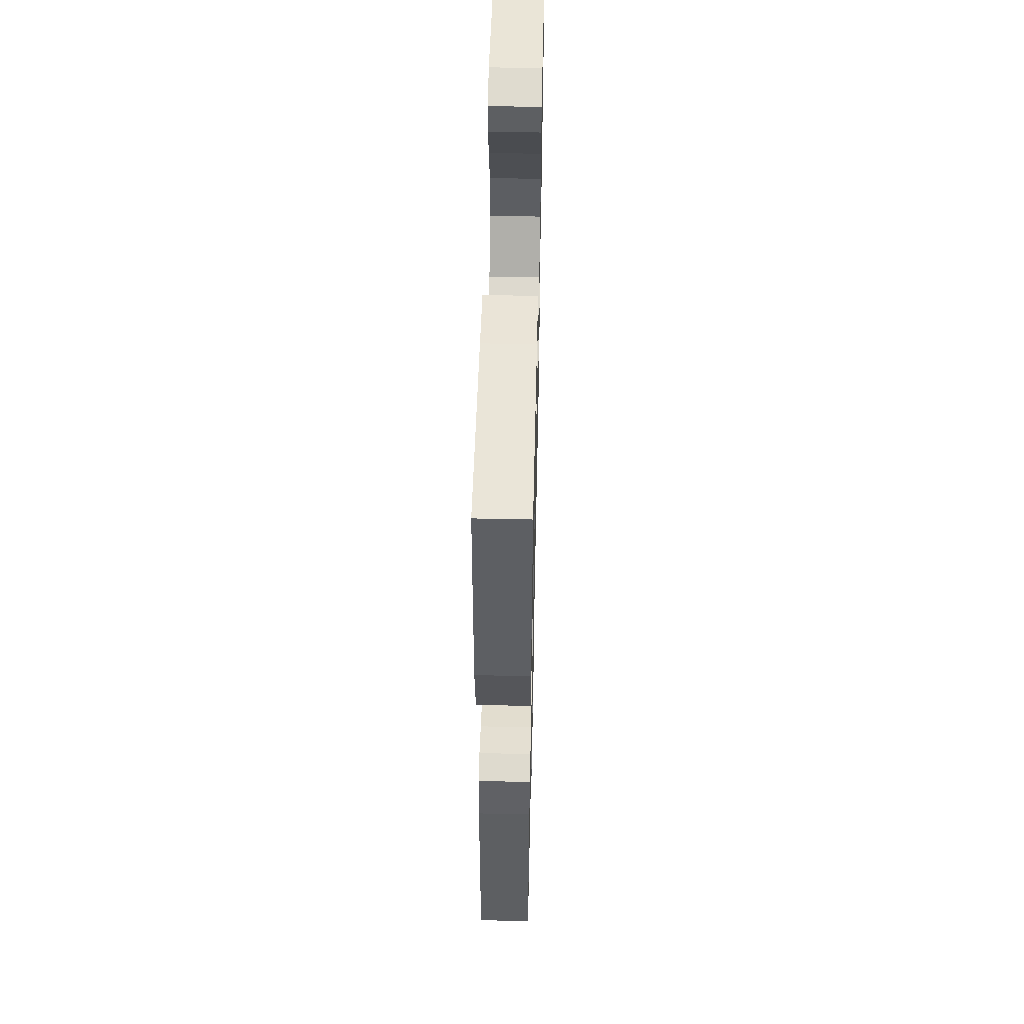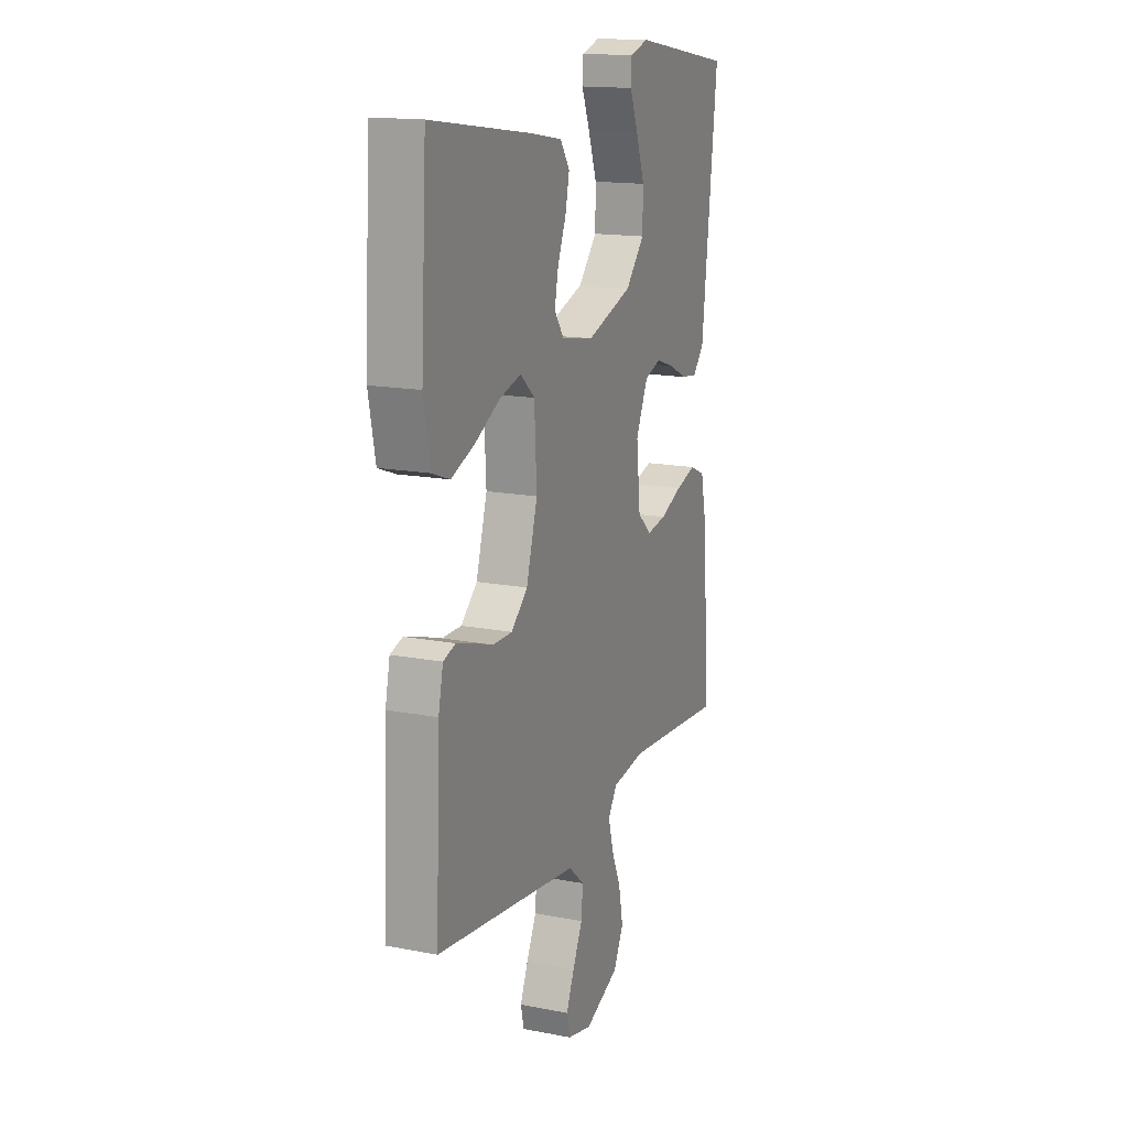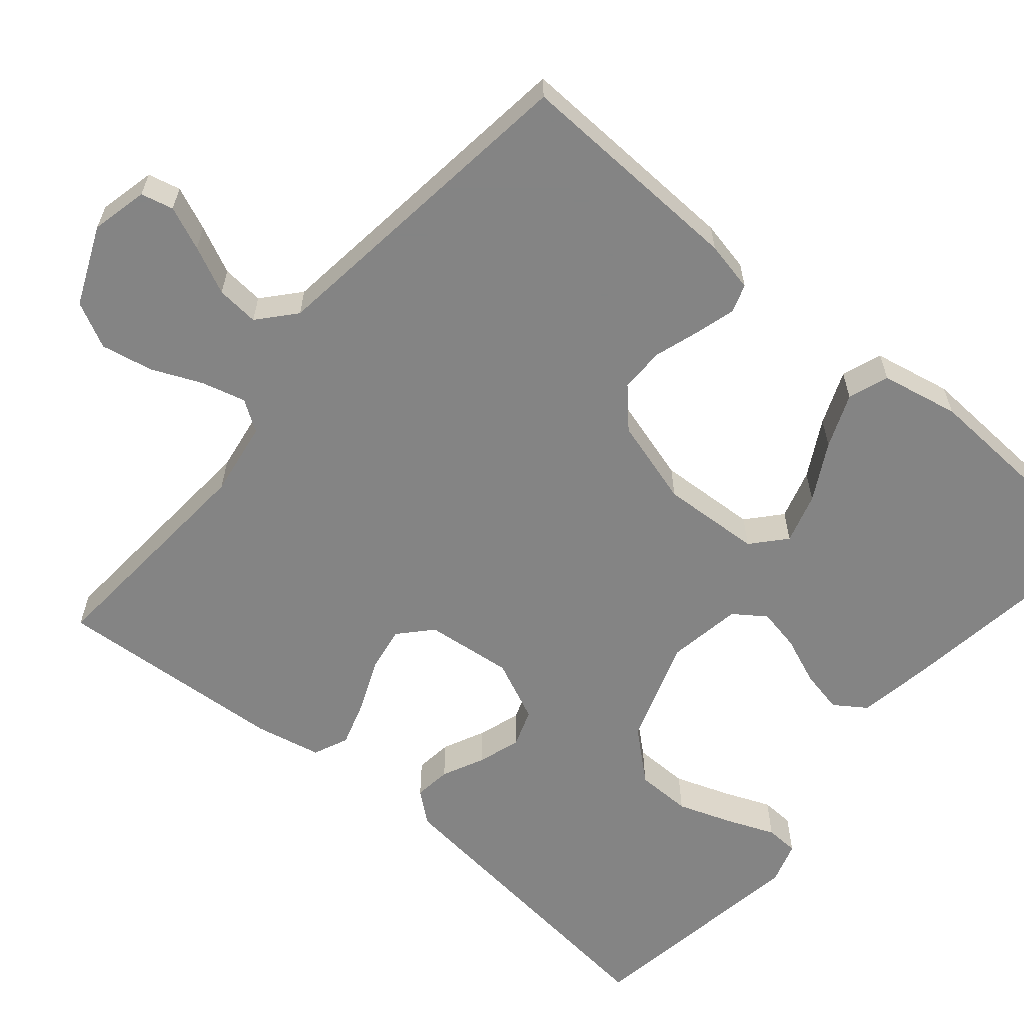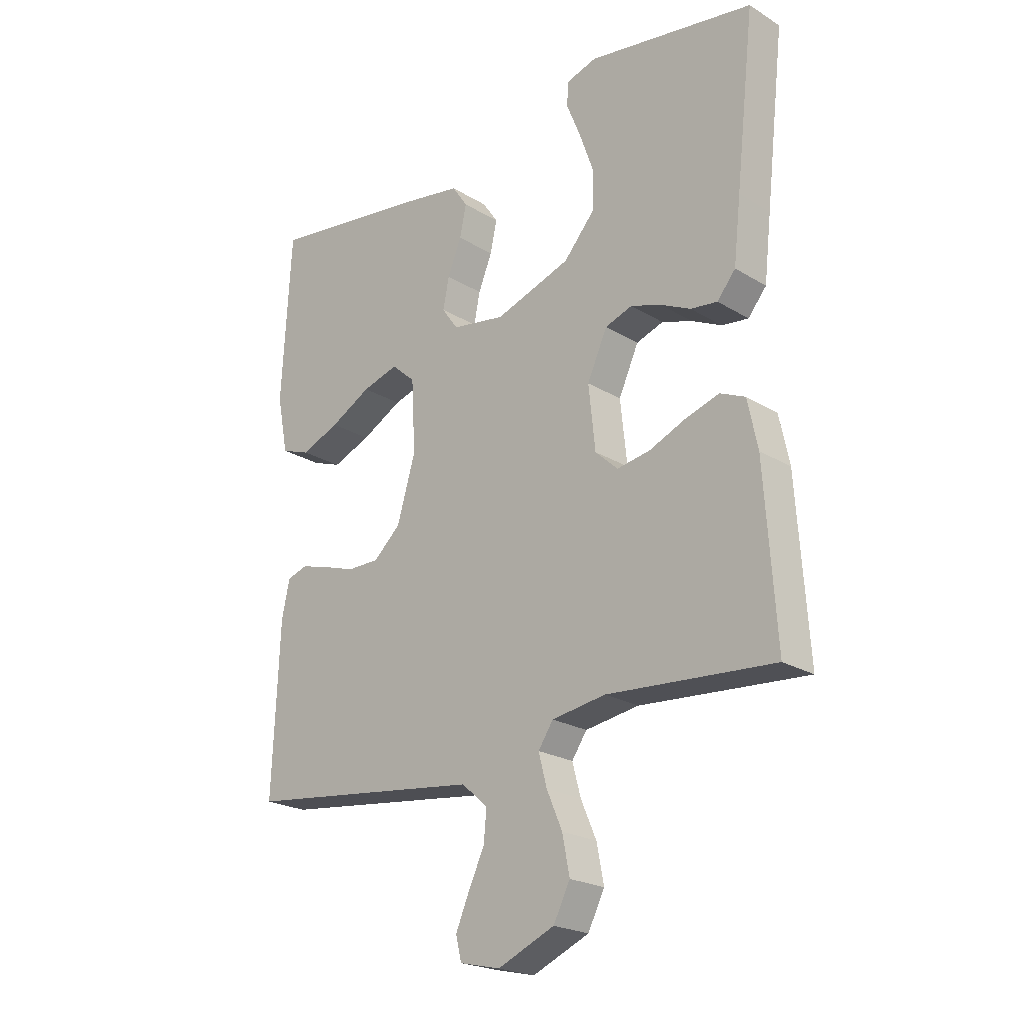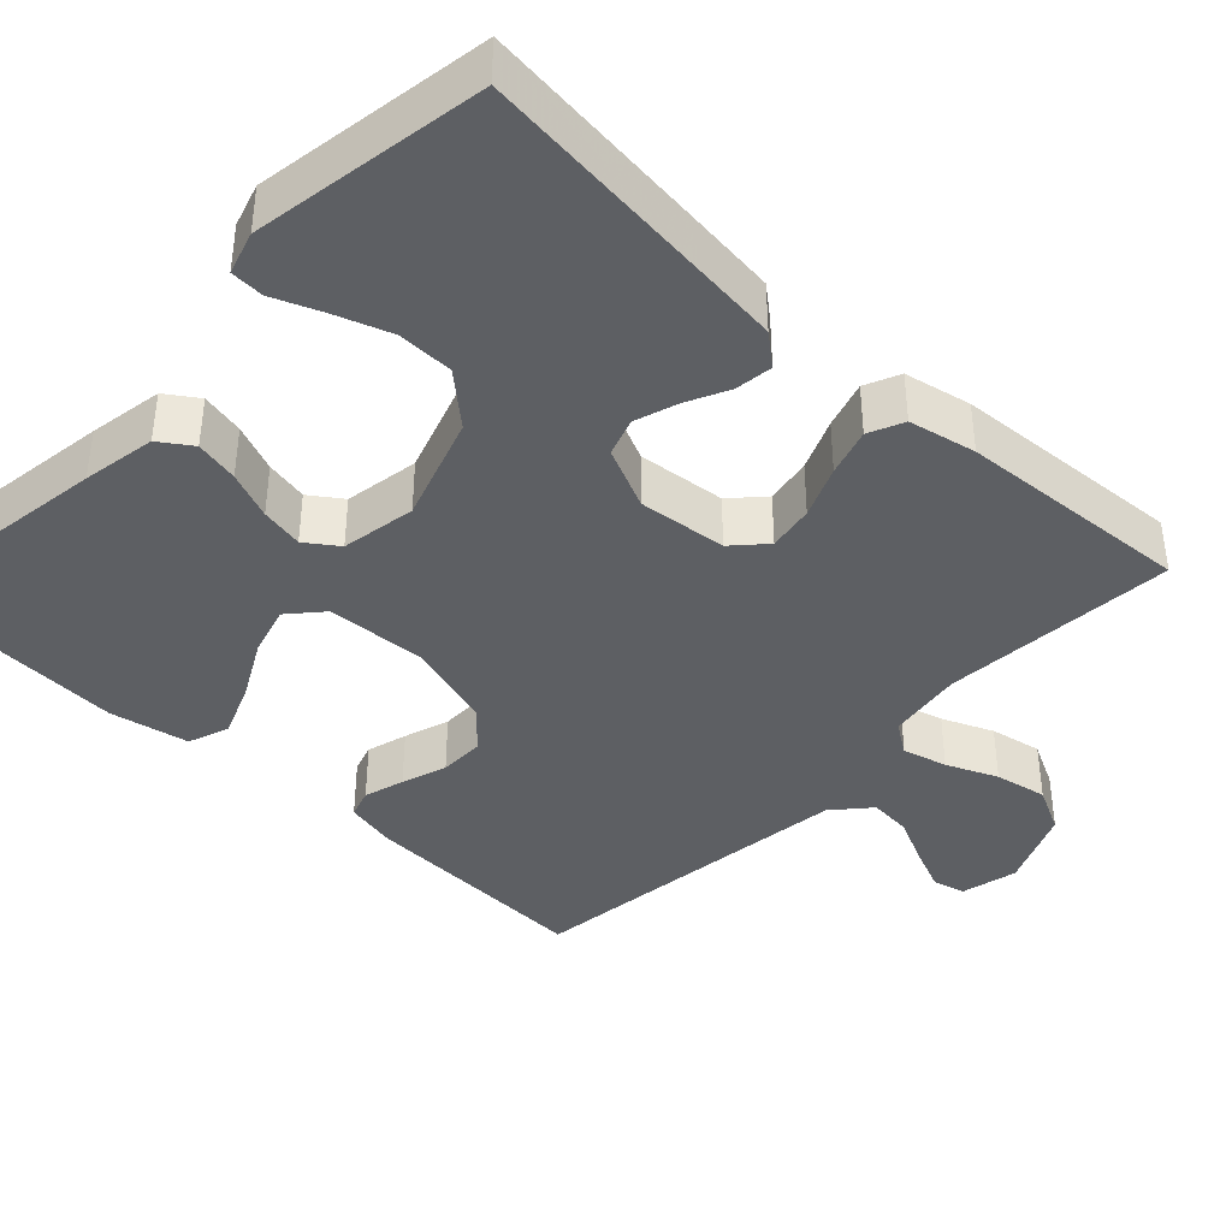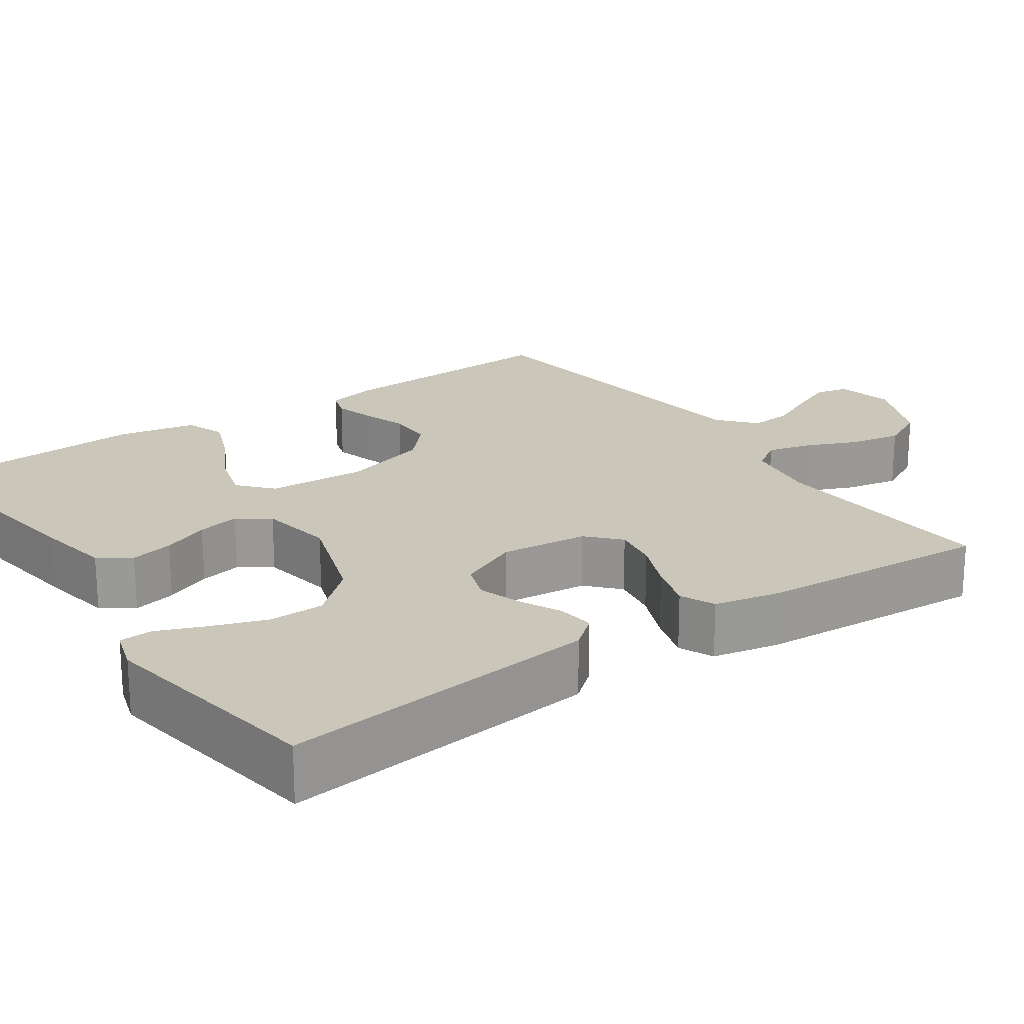
<metadata>
{"format":"obj","ext":"obj","renderer":"f3d","projection":"perspective","resolution":1024,"background":"white","views":[{"elev":53.0,"azim":-88.7,"up":"+Z"},{"elev":15.6,"azim":-67.8,"up":"+Z"},{"elev":-61.3,"azim":-130.0,"up":"+Y"},{"elev":-22.3,"azim":43.6,"up":"+Z"},{"elev":-39.8,"azim":46.6,"up":"+Y"},{"elev":21.2,"azim":55.2,"up":"+Y"}]}
</metadata>
<code>
v -0.5 0.07 -0.5
v -0.487 0.07 -0.2
v -0.473 0.07 -0.135
v -0.436 0.07 -0.123
v -0.384 0.07 -0.138
v -0.326 0.07 -0.157
v -0.268 0.07 -0.157
v -0.219 0.07 -0.112
v -0.186 0.07 0
v -0.193 0.07 0.129
v -0.236 0.07 0.167
v -0.301 0.07 0.148
v -0.375 0.07 0.108
v -0.445 0.07 0.08
v -0.497 0.07 0.099
v -0.517 0.07 0.2
v -0.5 0.07 0.5
v -0.2 0.07 0.458
v -0.105 0.07 0.442
v -0.077 0.07 0.401
v -0.089 0.07 0.345
v -0.114 0.07 0.284
v -0.125 0.07 0.229
v -0.096 0.07 0.188
v 0 0.07 0.172
v 0.136 0.07 0.218
v 0.192 0.07 0.282
v 0.193 0.07 0.354
v 0.168 0.07 0.425
v 0.143 0.07 0.487
v 0.145 0.07 0.53
v 0.2 0.07 0.547
v 0.5 0.07 0.5
v 0.466 0.07 0.2
v 0.453 0.07 0.086
v 0.42 0.07 0.046
v 0.372 0.07 0.052
v 0.318 0.07 0.078
v 0.263 0.07 0.096
v 0.214 0.07 0.079
v 0.178 0.07 0
v 0.19 0.07 -0.113
v 0.231 0.07 -0.151
v 0.29 0.07 -0.141
v 0.356 0.07 -0.113
v 0.417 0.07 -0.094
v 0.462 0.07 -0.114
v 0.48 0.07 -0.2
v 0.5 0.07 -0.5
v 0.2 0.07 -0.478
v 0.103 0.07 -0.493
v 0.076 0.07 -0.533
v 0.091 0.07 -0.59
v 0.119 0.07 -0.655
v 0.132 0.07 -0.722
v 0.102 0.07 -0.781
v 0 0.07 -0.825
v -0.073 0.07 -0.808
v -0.083 0.07 -0.766
v -0.059 0.07 -0.71
v -0.03 0.07 -0.649
v -0.025 0.07 -0.594
v -0.072 0.07 -0.553
v -0.2 0.07 -0.537
v -0.5 0 -0.5
v -0.487 0 -0.2
v -0.473 0 -0.135
v -0.436 0 -0.123
v -0.384 0 -0.138
v -0.326 0 -0.157
v -0.268 0 -0.157
v -0.219 0 -0.112
v -0.186 0 0
v -0.193 0 0.129
v -0.236 0 0.167
v -0.301 0 0.148
v -0.375 0 0.108
v -0.445 0 0.08
v -0.497 0 0.099
v -0.517 0 0.2
v -0.5 0 0.5
v -0.2 0 0.458
v -0.105 0 0.442
v -0.077 0 0.401
v -0.089 0 0.345
v -0.114 0 0.284
v -0.125 0 0.229
v -0.096 0 0.188
v 0 0 0.172
v 0.136 0 0.218
v 0.192 0 0.282
v 0.193 0 0.354
v 0.168 0 0.425
v 0.143 0 0.487
v 0.145 0 0.53
v 0.2 0 0.547
v 0.5 0 0.5
v 0.466 0 0.2
v 0.453 0 0.086
v 0.42 0 0.046
v 0.372 0 0.052
v 0.318 0 0.078
v 0.263 0 0.096
v 0.214 0 0.079
v 0.178 0 0
v 0.19 0 -0.113
v 0.231 0 -0.151
v 0.29 0 -0.141
v 0.356 0 -0.113
v 0.417 0 -0.094
v 0.462 0 -0.114
v 0.48 0 -0.2
v 0.5 0 -0.5
v 0.2 0 -0.478
v 0.103 0 -0.493
v 0.076 0 -0.533
v 0.091 0 -0.59
v 0.119 0 -0.655
v 0.132 0 -0.722
v 0.102 0 -0.781
v 0 0 -0.825
v -0.073 0 -0.808
v -0.083 0 -0.766
v -0.059 0 -0.71
v -0.03 0 -0.649
v -0.025 0 -0.594
v -0.072 0 -0.553
v -0.2 0 -0.537
f 58 59 60 61
f 56 57 58 61
f 56 61 62
f 53 54 55 56
f 52 53 56 62
f 51 52 62 63
f 47 48 49 50
f 47 50 51
f 44 45 46 47
f 43 44 47 51
f 42 43 51 63
f 35 36 37 38
f 35 38 39
f 34 35 39
f 33 34 39 40
f 29 30 31 32
f 28 29 32 33
f 27 28 33 40
f 19 20 21 22
f 19 22 23
f 18 19 23
f 17 18 23
f 16 17 23 24
f 12 13 14 15
f 11 12 15 16
f 3 4 5 6
f 1 2 3 6
f 64 1 6 7
f 41 42 63 64
f 41 64 7 8
f 26 27 40 41
f 25 26 41 8
f 11 16 24 25
f 10 11 25
f 9 10 25
f 8 9 25
f 125 124 123 122
f 125 122 121 120
f 126 125 120
f 120 119 118 117
f 126 120 117 116
f 127 126 116 115
f 114 113 112 111
f 115 114 111
f 111 110 109 108
f 115 111 108 107
f 127 115 107 106
f 102 101 100 99
f 103 102 99
f 103 99 98
f 104 103 98 97
f 96 95 94 93
f 97 96 93 92
f 104 97 92 91
f 86 85 84 83
f 87 86 83
f 87 83 82
f 87 82 81
f 88 87 81 80
f 79 78 77 76
f 80 79 76 75
f 70 69 68 67
f 70 67 66 65
f 71 70 65 128
f 128 127 106 105
f 72 71 128 105
f 105 104 91 90
f 72 105 90 89
f 89 88 80 75
f 89 75 74
f 89 74 73
f 89 73 72
f 1 65 66 2
f 2 66 67 3
f 3 67 68 4
f 4 68 69 5
f 5 69 70 6
f 6 70 71 7
f 7 71 72 8
f 8 72 73 9
f 9 73 74 10
f 10 74 75 11
f 11 75 76 12
f 12 76 77 13
f 13 77 78 14
f 14 78 79 15
f 15 79 80 16
f 16 80 81 17
f 17 81 82 18
f 18 82 83 19
f 19 83 84 20
f 20 84 85 21
f 21 85 86 22
f 22 86 87 23
f 23 87 88 24
f 24 88 89 25
f 25 89 90 26
f 26 90 91 27
f 27 91 92 28
f 28 92 93 29
f 29 93 94 30
f 30 94 95 31
f 31 95 96 32
f 32 96 97 33
f 33 97 98 34
f 34 98 99 35
f 35 99 100 36
f 36 100 101 37
f 37 101 102 38
f 38 102 103 39
f 39 103 104 40
f 40 104 105 41
f 41 105 106 42
f 42 106 107 43
f 43 107 108 44
f 44 108 109 45
f 45 109 110 46
f 46 110 111 47
f 47 111 112 48
f 48 112 113 49
f 49 113 114 50
f 50 114 115 51
f 51 115 116 52
f 52 116 117 53
f 53 117 118 54
f 54 118 119 55
f 55 119 120 56
f 56 120 121 57
f 57 121 122 58
f 58 122 123 59
f 59 123 124 60
f 60 124 125 61
f 61 125 126 62
f 62 126 127 63
f 63 127 128 64
f 64 128 65 1

</code>
